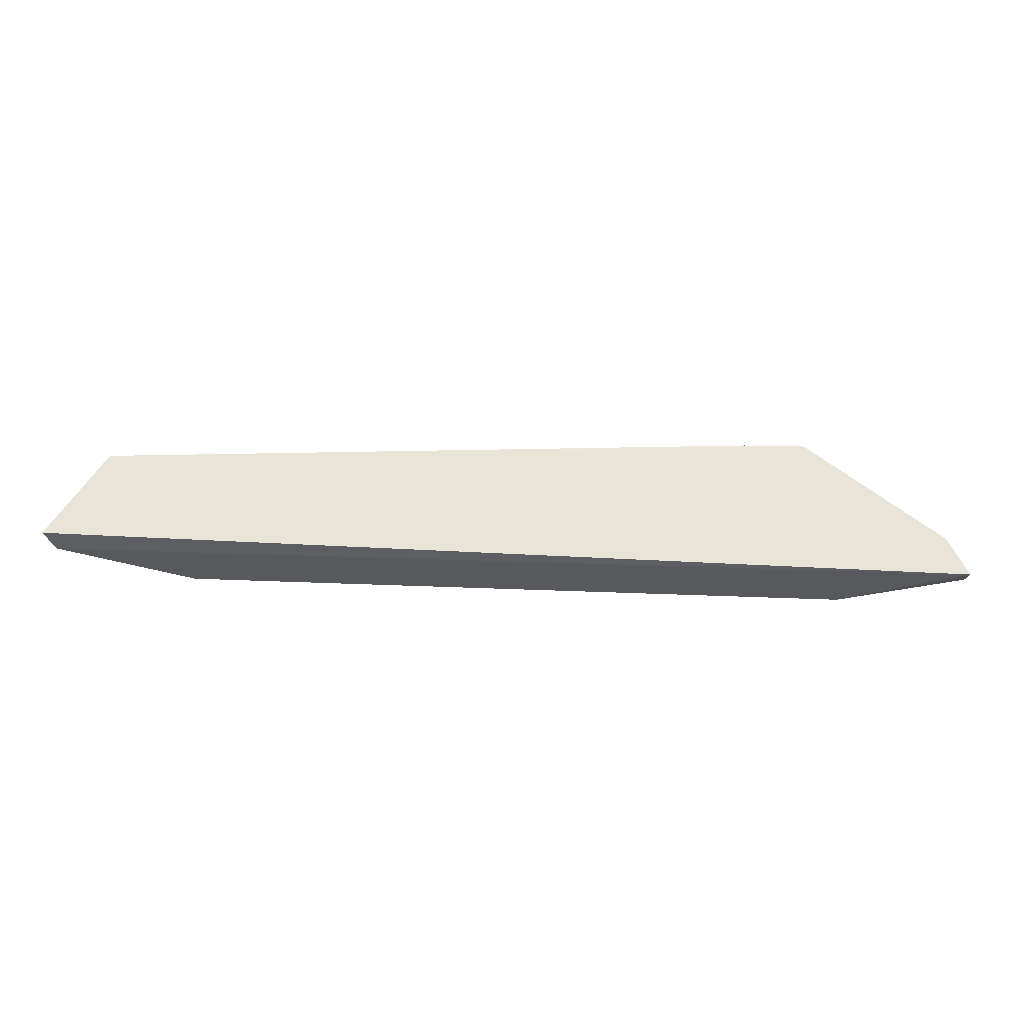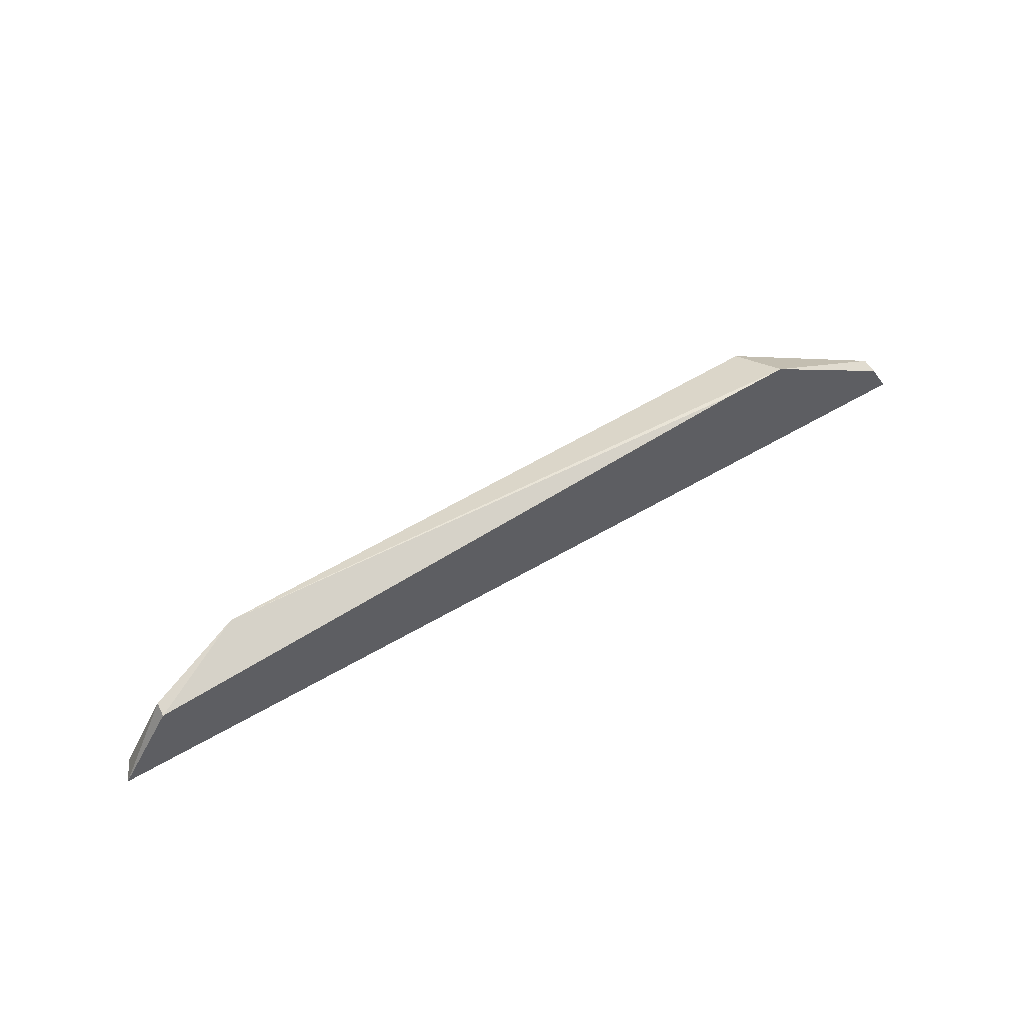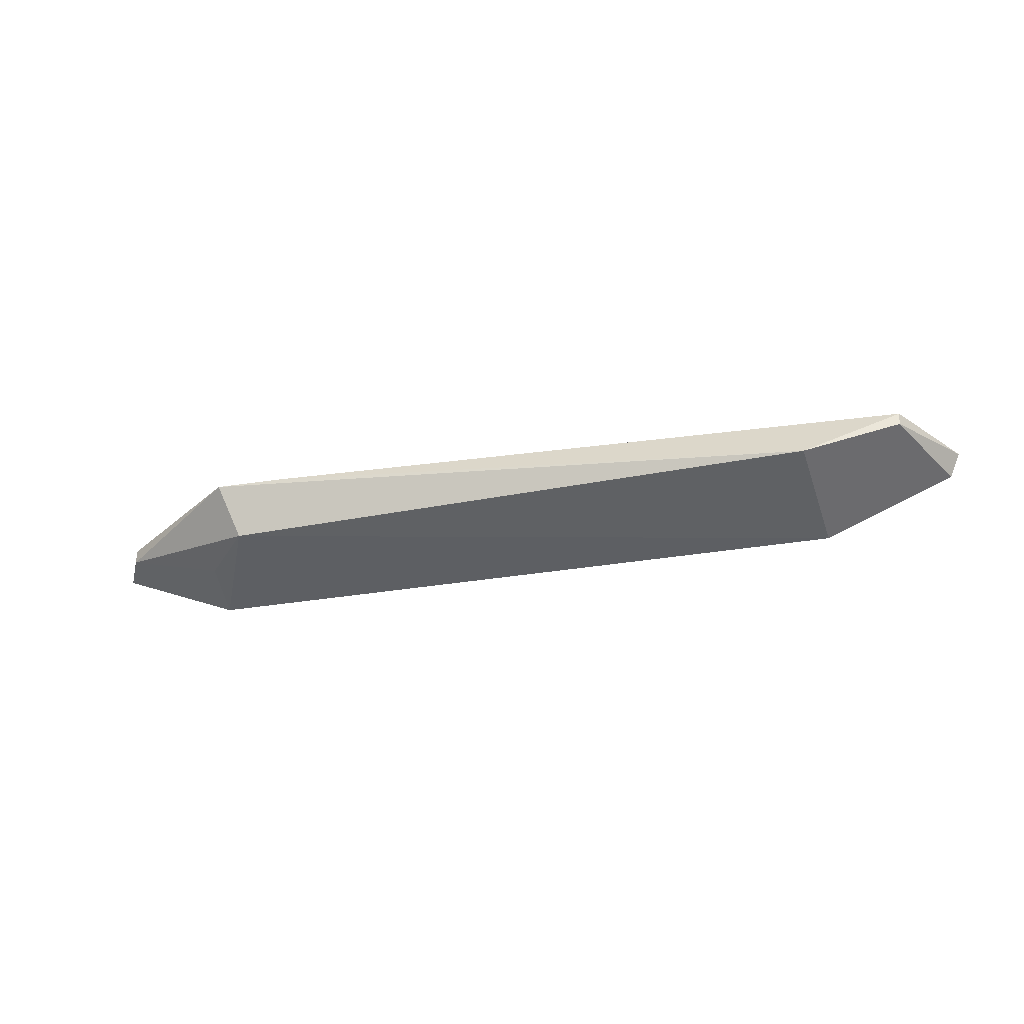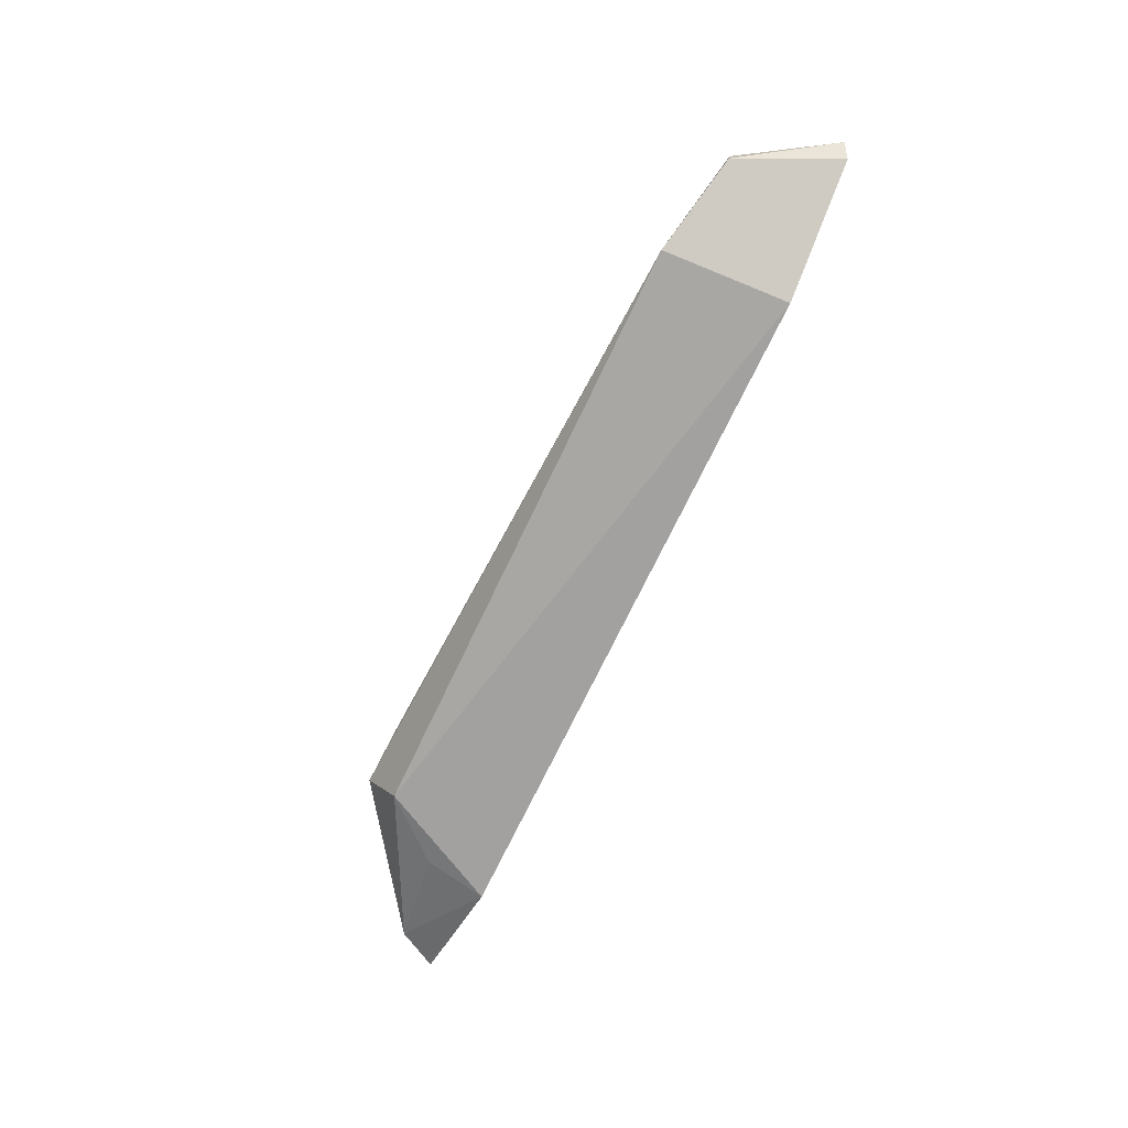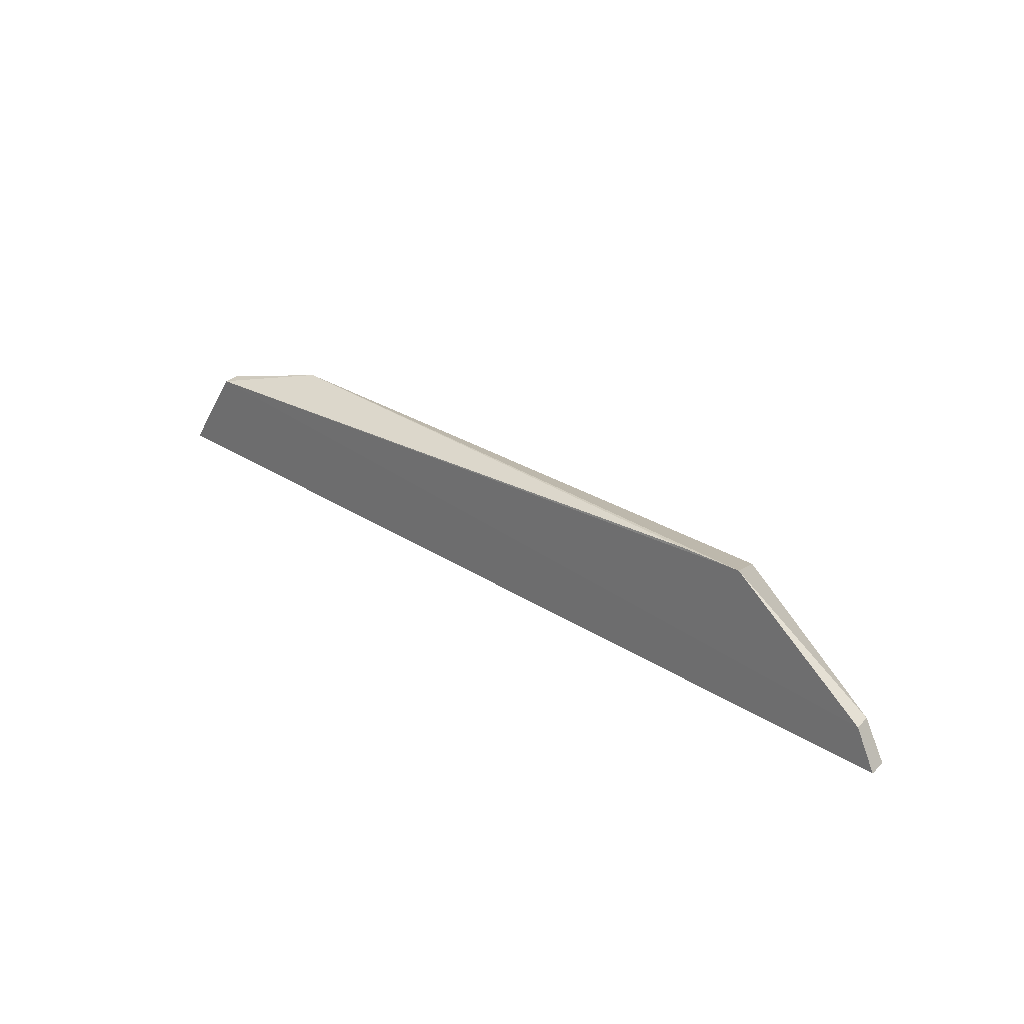
<metadata>
{"format":"obj","ext":"obj","renderer":"f3d","projection":"perspective","resolution":1024,"background":"white","views":[{"elev":-26.1,"azim":-5.0,"up":"+Y"},{"elev":59.9,"azim":-31.0,"up":"+Y"},{"elev":-34.1,"azim":-166.2,"up":"+Z"},{"elev":-71.5,"azim":-115.6,"up":"+Z"},{"elev":30.6,"azim":41.9,"up":"+Y"}]}
</metadata>
<code>
v 0.1091 0.4135 -0.003979
v 0.1089 0.4139 -0.007906
v 0.0715 0.447 -0.00517
v -0.0952 0.4364 -0.004698
v -0.1057 0.4143 -0.009541
v 0.1042 0.4229 -0.004272
v 0.08068 0.4127 -0.01972
v -0.1084 0.4156 -0.004043
v 0.0672 0.4413 -0.01686
v -0.07485 0.4132 -0.02184
v -0.09496 0.4367 -0.007906
v 0.104 0.4232 -0.007906
v -0.07234 0.4419 -0.01539
v 0.07942 0.427 -0.01649
v 0.05643 0.4466 -0.00522
f 6 3 4
f 6 1 2
f 7 2 1
f 8 5 1
f 8 6 4
f 8 1 6
f 10 7 1
f 10 1 5
f 10 9 7
f 11 8 4
f 11 5 8
f 11 10 5
f 12 6 2
f 12 2 7
f 12 9 3
f 12 3 6
f 13 9 10
f 13 10 11
f 13 3 9
f 13 11 4
f 14 12 7
f 14 7 9
f 14 9 12
f 15 13 4
f 15 4 3
f 15 3 13

</code>
